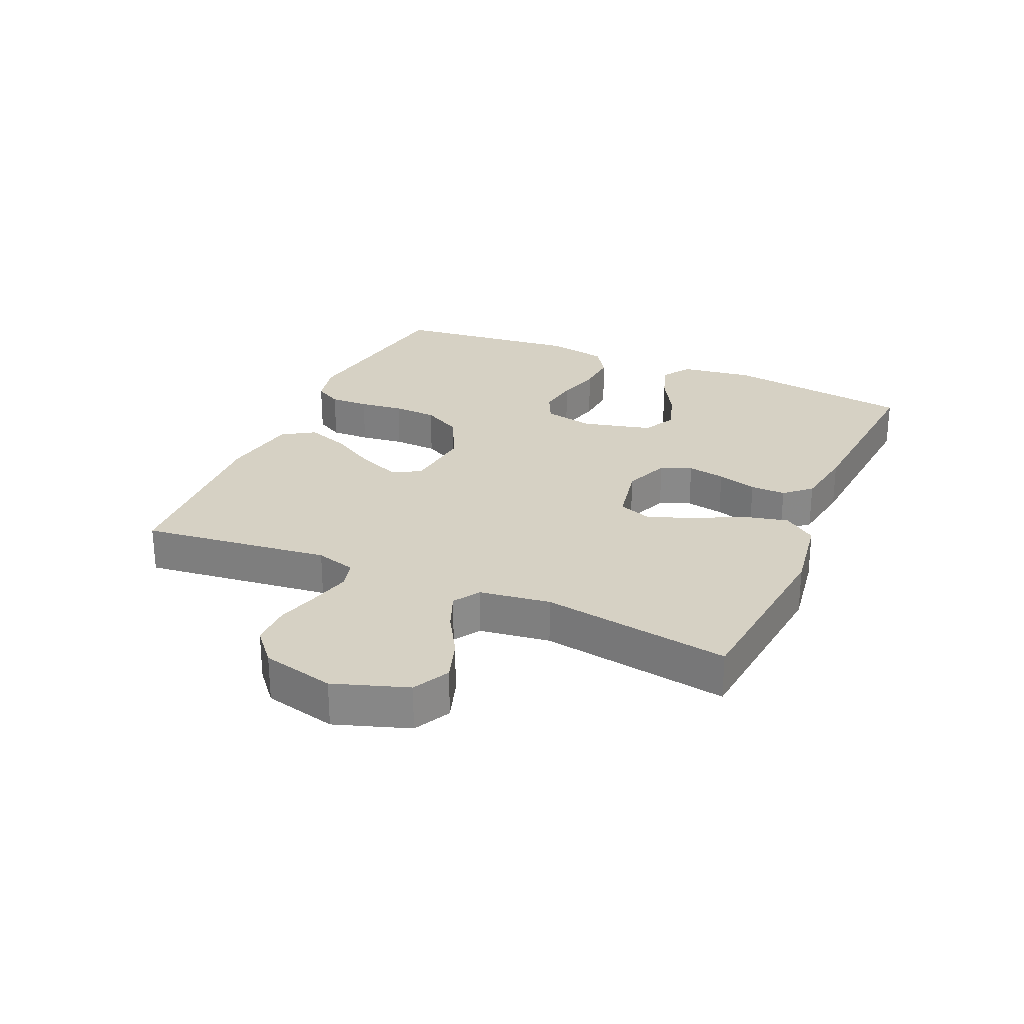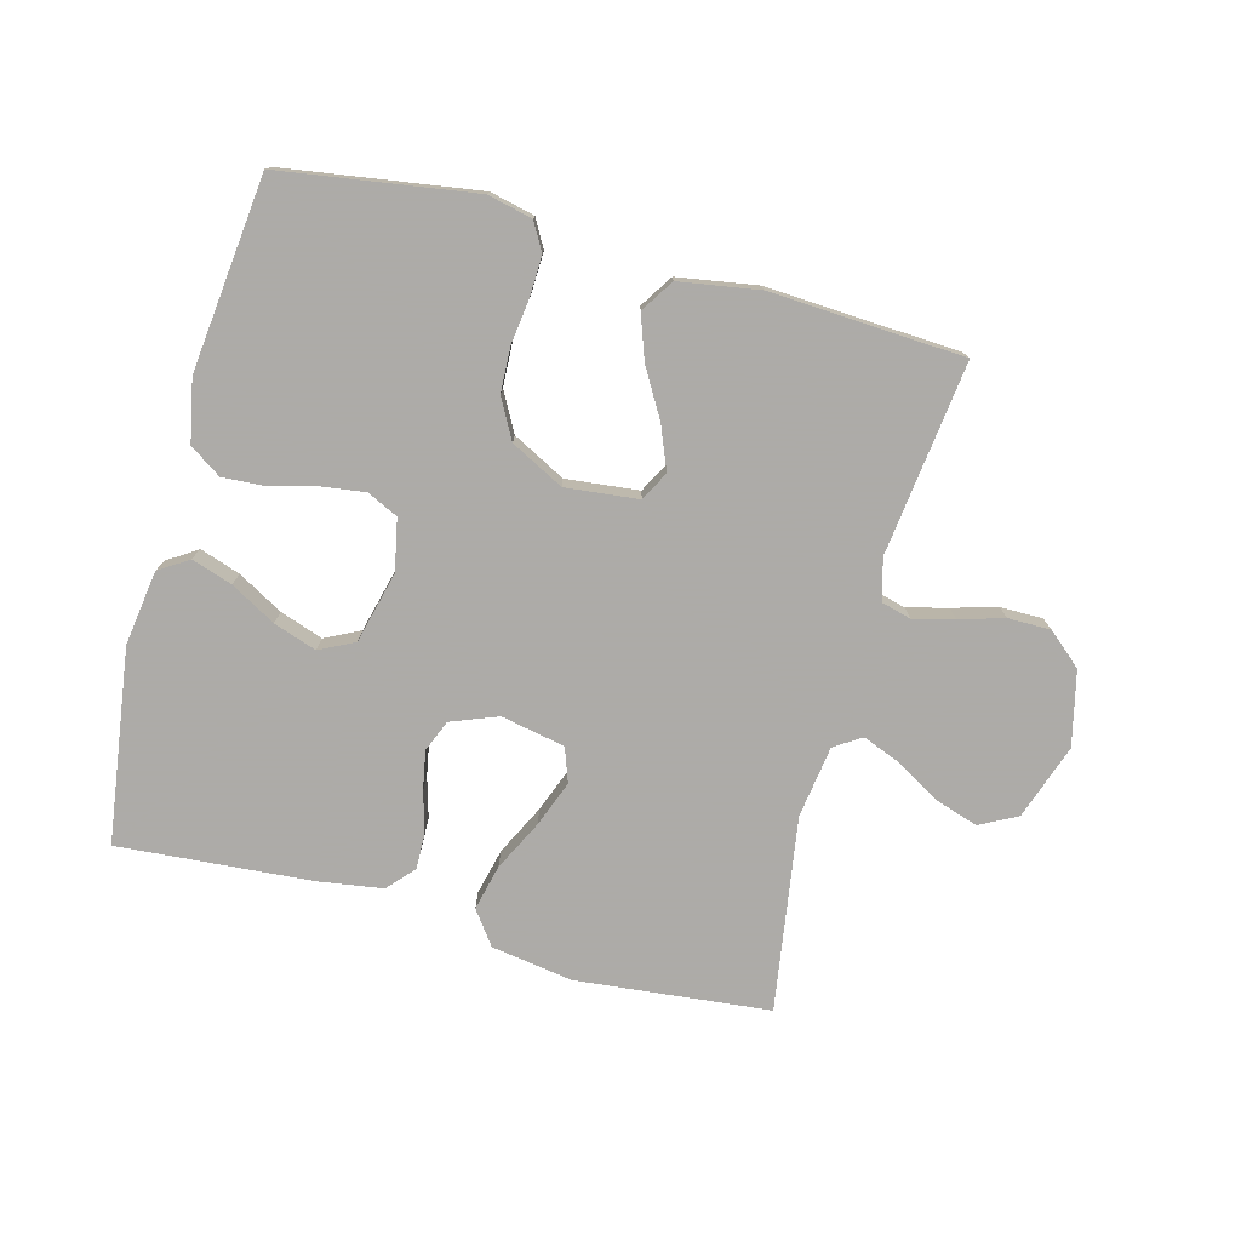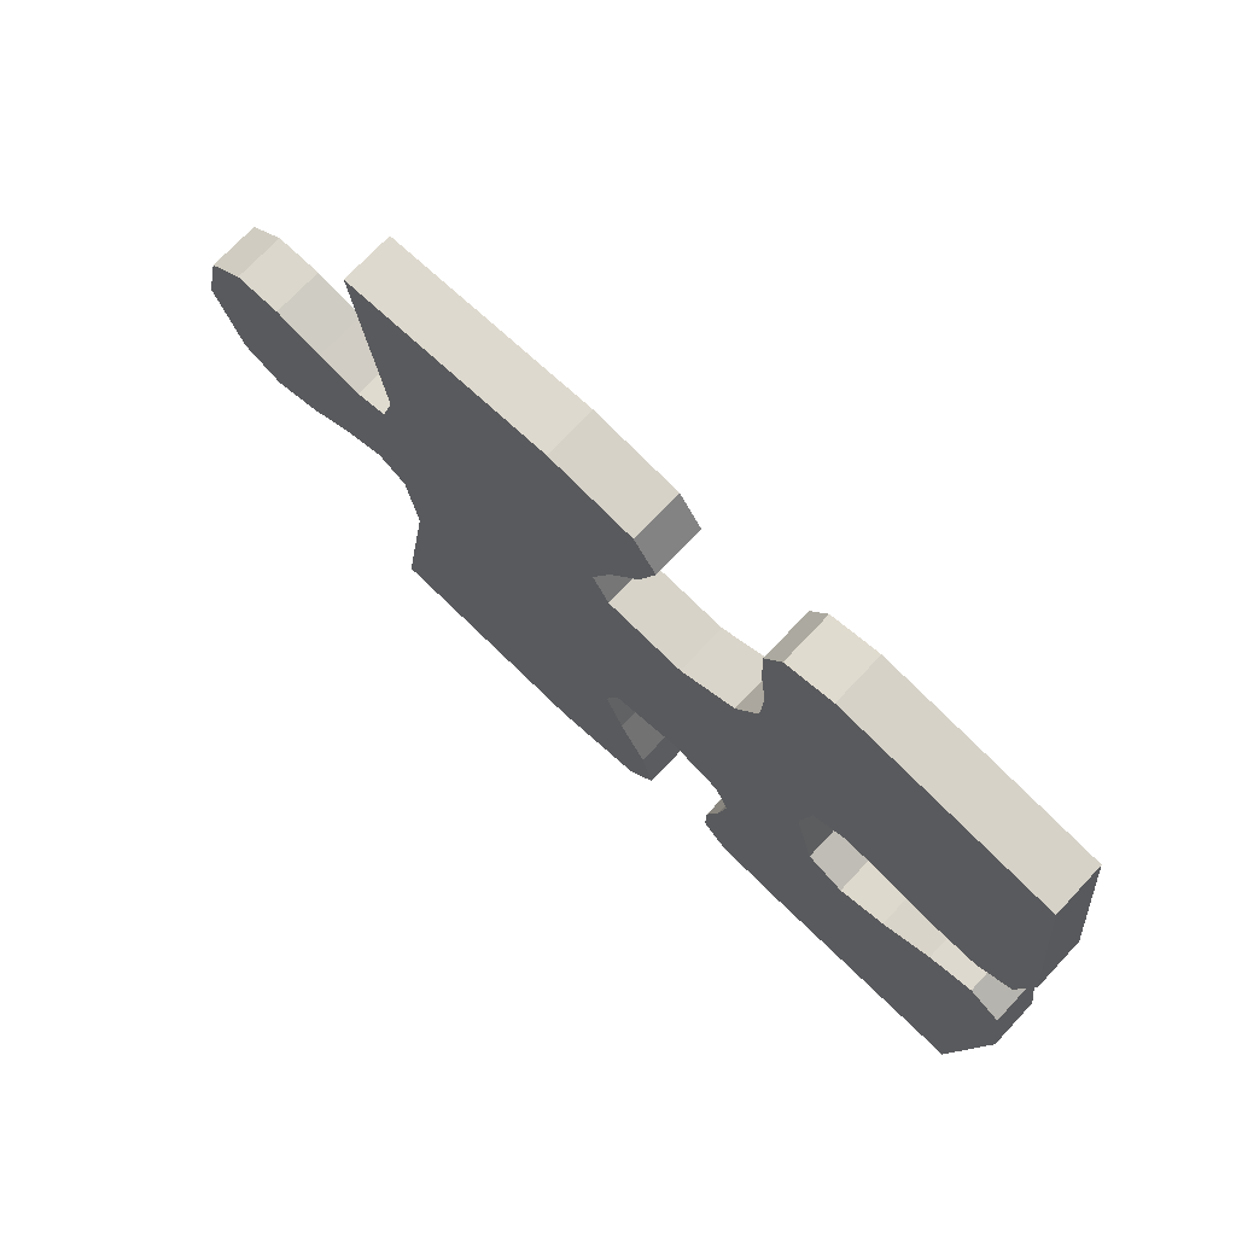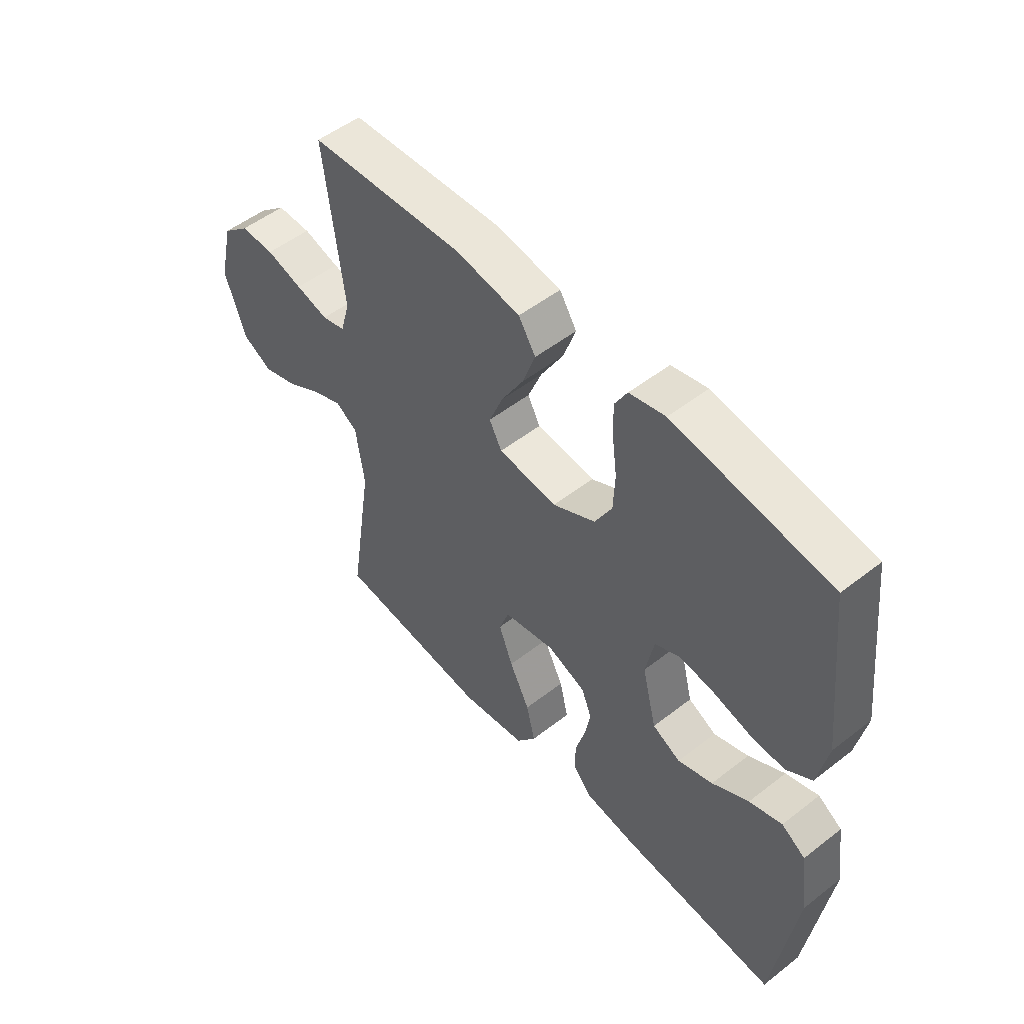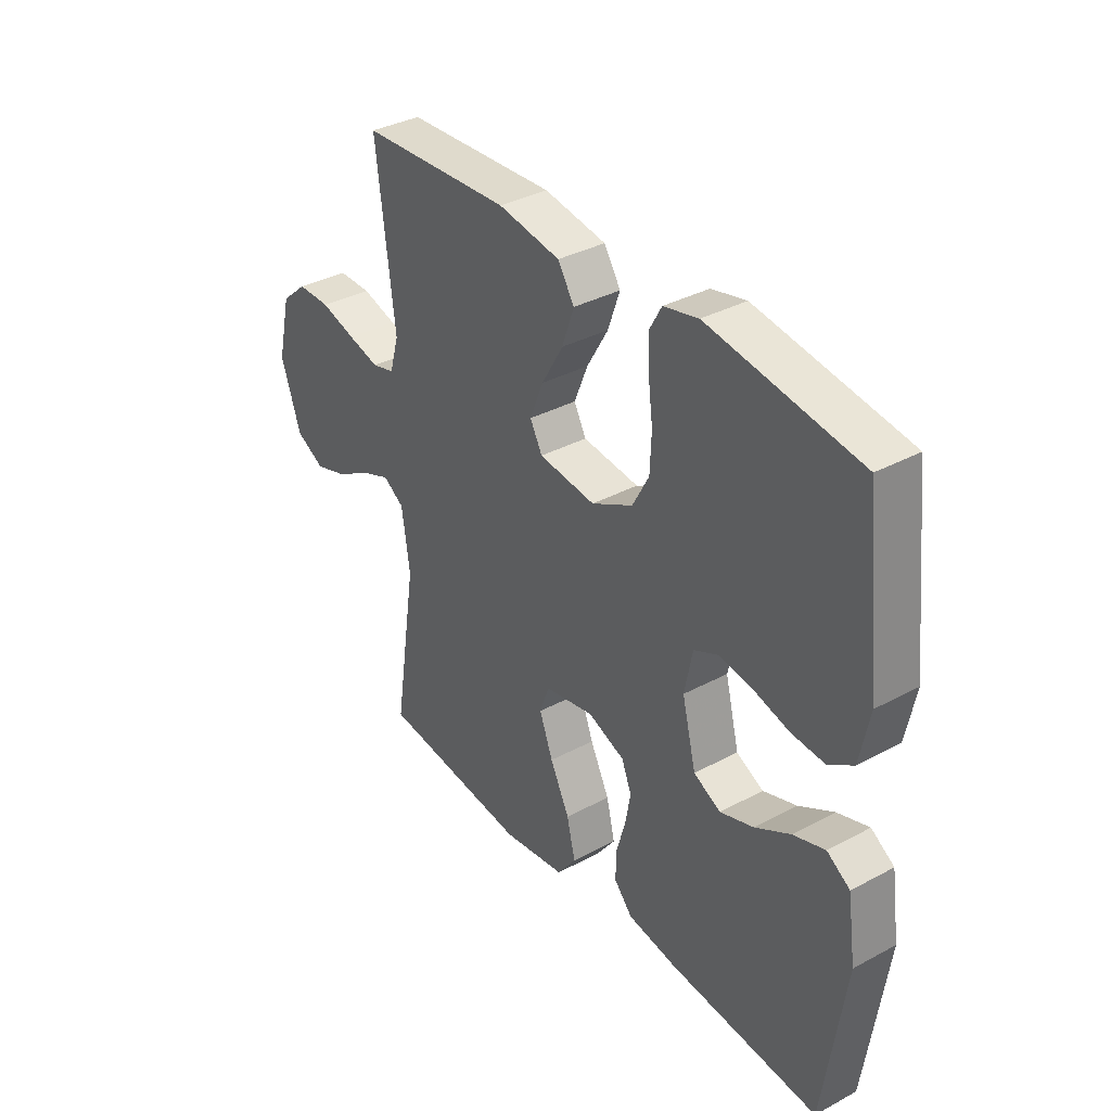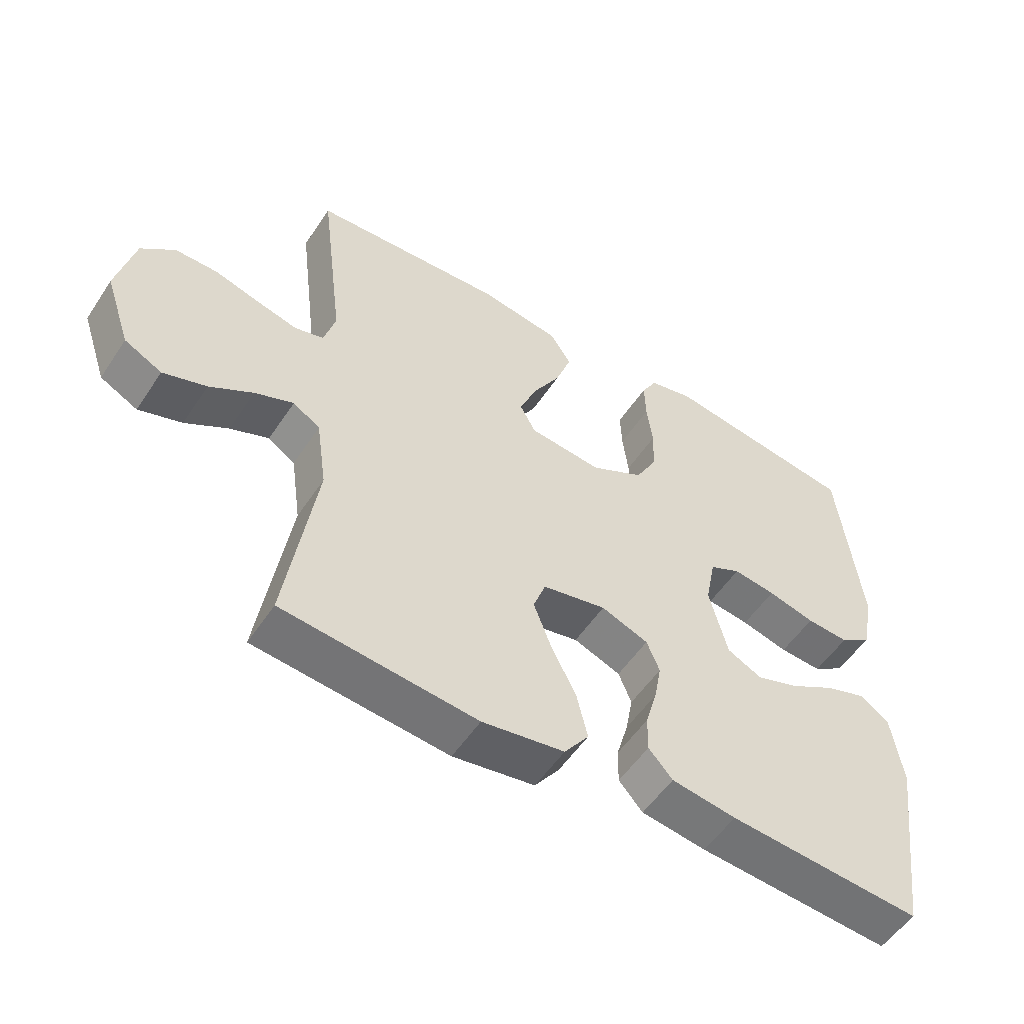
<metadata>
{"format":"obj","ext":"obj","renderer":"f3d","projection":"perspective","resolution":1024,"background":"white","views":[{"elev":26.8,"azim":113.9,"up":"+Y"},{"elev":-76.5,"azim":-14.9,"up":"+Y"},{"elev":73.1,"azim":-136.7,"up":"+Z"},{"elev":51.9,"azim":-130.1,"up":"+Z"},{"elev":35.7,"azim":-125.3,"up":"+Z"},{"elev":-53.8,"azim":147.1,"up":"+Z"}]}
</metadata>
<code>
v 0.5 0.07 -0.5
v 0.2 0.07 -0.53
v 0.073 0.07 -0.51
v 0.035 0.07 -0.458
v 0.052 0.07 -0.387
v 0.091 0.07 -0.309
v 0.118 0.07 -0.238
v 0.099 0.07 -0.185
v 0 0.07 -0.165
v -0.073 0.07 -0.193
v -0.093 0.07 -0.242
v -0.082 0.07 -0.302
v -0.064 0.07 -0.365
v -0.063 0.07 -0.421
v -0.1 0.07 -0.462
v -0.2 0.07 -0.477
v -0.5 0.07 -0.5
v -0.542 0.07 -0.2
v -0.525 0.07 -0.084
v -0.479 0.07 -0.054
v -0.416 0.07 -0.075
v -0.346 0.07 -0.115
v -0.279 0.07 -0.138
v -0.225 0.07 -0.111
v -0.197 0.07 0
v -0.213 0.07 0.08
v -0.261 0.07 0.103
v -0.327 0.07 0.094
v -0.4 0.07 0.075
v -0.466 0.07 0.071
v -0.515 0.07 0.104
v -0.534 0.07 0.2
v -0.5 0.07 0.5
v -0.2 0.07 0.545
v -0.131 0.07 0.529
v -0.107 0.07 0.486
v -0.109 0.07 0.424
v -0.118 0.07 0.354
v -0.115 0.07 0.284
v -0.082 0.07 0.223
v 0 0.07 0.18
v 0.113 0.07 0.192
v 0.137 0.07 0.237
v 0.11 0.07 0.304
v 0.067 0.07 0.378
v 0.043 0.07 0.446
v 0.076 0.07 0.497
v 0.2 0.07 0.517
v 0.5 0.07 0.5
v 0.463 0.07 0.2
v 0.481 0.07 0.136
v 0.526 0.07 0.124
v 0.589 0.07 0.14
v 0.659 0.07 0.16
v 0.725 0.07 0.16
v 0.777 0.07 0.115
v 0.804 0.07 0
v 0.764 0.07 -0.117
v 0.706 0.07 -0.147
v 0.639 0.07 -0.125
v 0.572 0.07 -0.085
v 0.512 0.07 -0.061
v 0.47 0.07 -0.088
v 0.454 0.07 -0.2
v 0.5 0 -0.5
v 0.2 0 -0.53
v 0.073 0 -0.51
v 0.035 0 -0.458
v 0.052 0 -0.387
v 0.091 0 -0.309
v 0.118 0 -0.238
v 0.099 0 -0.185
v 0 0 -0.165
v -0.073 0 -0.193
v -0.093 0 -0.242
v -0.082 0 -0.302
v -0.064 0 -0.365
v -0.063 0 -0.421
v -0.1 0 -0.462
v -0.2 0 -0.477
v -0.5 0 -0.5
v -0.542 0 -0.2
v -0.525 0 -0.084
v -0.479 0 -0.054
v -0.416 0 -0.075
v -0.346 0 -0.115
v -0.279 0 -0.138
v -0.225 0 -0.111
v -0.197 0 0
v -0.213 0 0.08
v -0.261 0 0.103
v -0.327 0 0.094
v -0.4 0 0.075
v -0.466 0 0.071
v -0.515 0 0.104
v -0.534 0 0.2
v -0.5 0 0.5
v -0.2 0 0.545
v -0.131 0 0.529
v -0.107 0 0.486
v -0.109 0 0.424
v -0.118 0 0.354
v -0.115 0 0.284
v -0.082 0 0.223
v 0 0 0.18
v 0.113 0 0.192
v 0.137 0 0.237
v 0.11 0 0.304
v 0.067 0 0.378
v 0.043 0 0.446
v 0.076 0 0.497
v 0.2 0 0.517
v 0.5 0 0.5
v 0.463 0 0.2
v 0.481 0 0.136
v 0.526 0 0.124
v 0.589 0 0.14
v 0.659 0 0.16
v 0.725 0 0.16
v 0.777 0 0.115
v 0.804 0 0
v 0.764 0 -0.117
v 0.706 0 -0.147
v 0.639 0 -0.125
v 0.572 0 -0.085
v 0.512 0 -0.061
v 0.47 0 -0.088
v 0.454 0 -0.2
f 58 59 60 61
f 58 61 62
f 57 58 62
f 56 57 62
f 53 54 55 56
f 52 53 56 62
f 51 52 62 63
f 47 48 49 50
f 44 45 46 47
f 43 44 47 50
f 42 43 50 51
f 35 36 37 38
f 35 38 39
f 34 35 39
f 33 34 39
f 32 33 39 40
f 28 29 30 31
f 27 28 31 32
f 19 20 21 22
f 19 22 23
f 18 19 23
f 17 18 23
f 16 17 23 24
f 12 13 14 15
f 11 12 15 16
f 10 11 16 24
f 3 4 5 6
f 3 6 7
f 64 1 2 3
f 64 3 7
f 63 64 7 8
f 41 42 51 63
f 41 63 8 9
f 27 32 40 41
f 26 27 41
f 25 26 41 9
f 9 10 24 25
f 125 124 123 122
f 126 125 122
f 126 122 121
f 126 121 120
f 120 119 118 117
f 126 120 117 116
f 127 126 116 115
f 114 113 112 111
f 111 110 109 108
f 114 111 108 107
f 115 114 107 106
f 102 101 100 99
f 103 102 99
f 103 99 98
f 103 98 97
f 104 103 97 96
f 95 94 93 92
f 96 95 92 91
f 86 85 84 83
f 87 86 83
f 87 83 82
f 87 82 81
f 88 87 81 80
f 79 78 77 76
f 80 79 76 75
f 88 80 75 74
f 70 69 68 67
f 71 70 67
f 67 66 65 128
f 71 67 128
f 72 71 128 127
f 127 115 106 105
f 73 72 127 105
f 105 104 96 91
f 105 91 90
f 73 105 90 89
f 89 88 74 73
f 1 65 66 2
f 2 66 67 3
f 3 67 68 4
f 4 68 69 5
f 5 69 70 6
f 6 70 71 7
f 7 71 72 8
f 8 72 73 9
f 9 73 74 10
f 10 74 75 11
f 11 75 76 12
f 12 76 77 13
f 13 77 78 14
f 14 78 79 15
f 15 79 80 16
f 16 80 81 17
f 17 81 82 18
f 18 82 83 19
f 19 83 84 20
f 20 84 85 21
f 21 85 86 22
f 22 86 87 23
f 23 87 88 24
f 24 88 89 25
f 25 89 90 26
f 26 90 91 27
f 27 91 92 28
f 28 92 93 29
f 29 93 94 30
f 30 94 95 31
f 31 95 96 32
f 32 96 97 33
f 33 97 98 34
f 34 98 99 35
f 35 99 100 36
f 36 100 101 37
f 37 101 102 38
f 38 102 103 39
f 39 103 104 40
f 40 104 105 41
f 41 105 106 42
f 42 106 107 43
f 43 107 108 44
f 44 108 109 45
f 45 109 110 46
f 46 110 111 47
f 47 111 112 48
f 48 112 113 49
f 49 113 114 50
f 50 114 115 51
f 51 115 116 52
f 52 116 117 53
f 53 117 118 54
f 54 118 119 55
f 55 119 120 56
f 56 120 121 57
f 57 121 122 58
f 58 122 123 59
f 59 123 124 60
f 60 124 125 61
f 61 125 126 62
f 62 126 127 63
f 63 127 128 64
f 64 128 65 1

</code>
